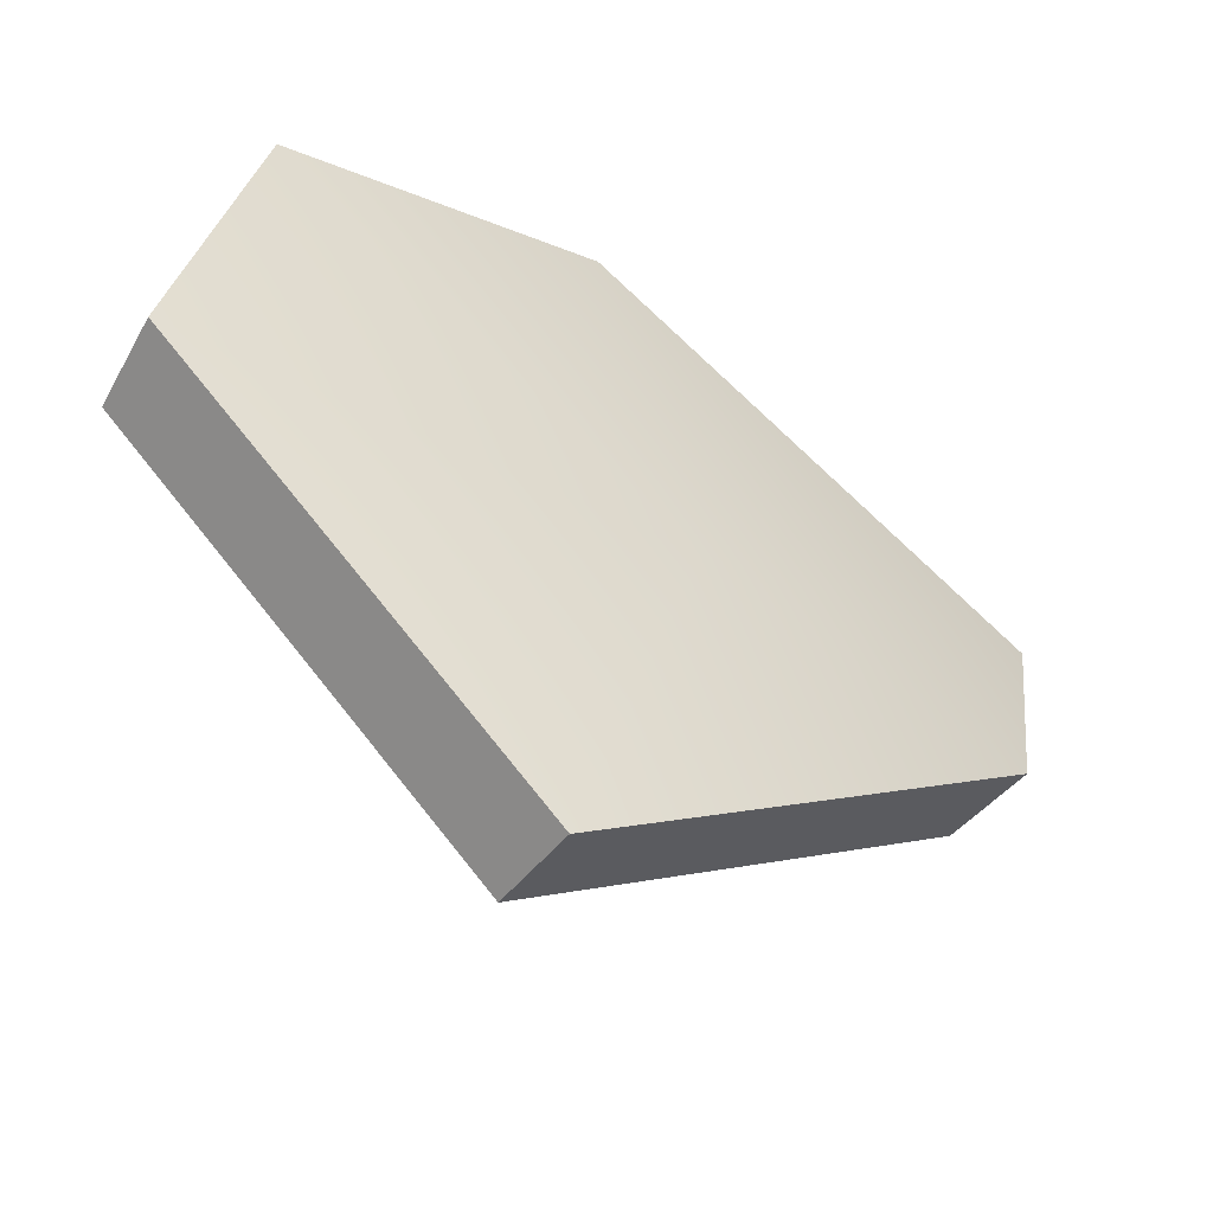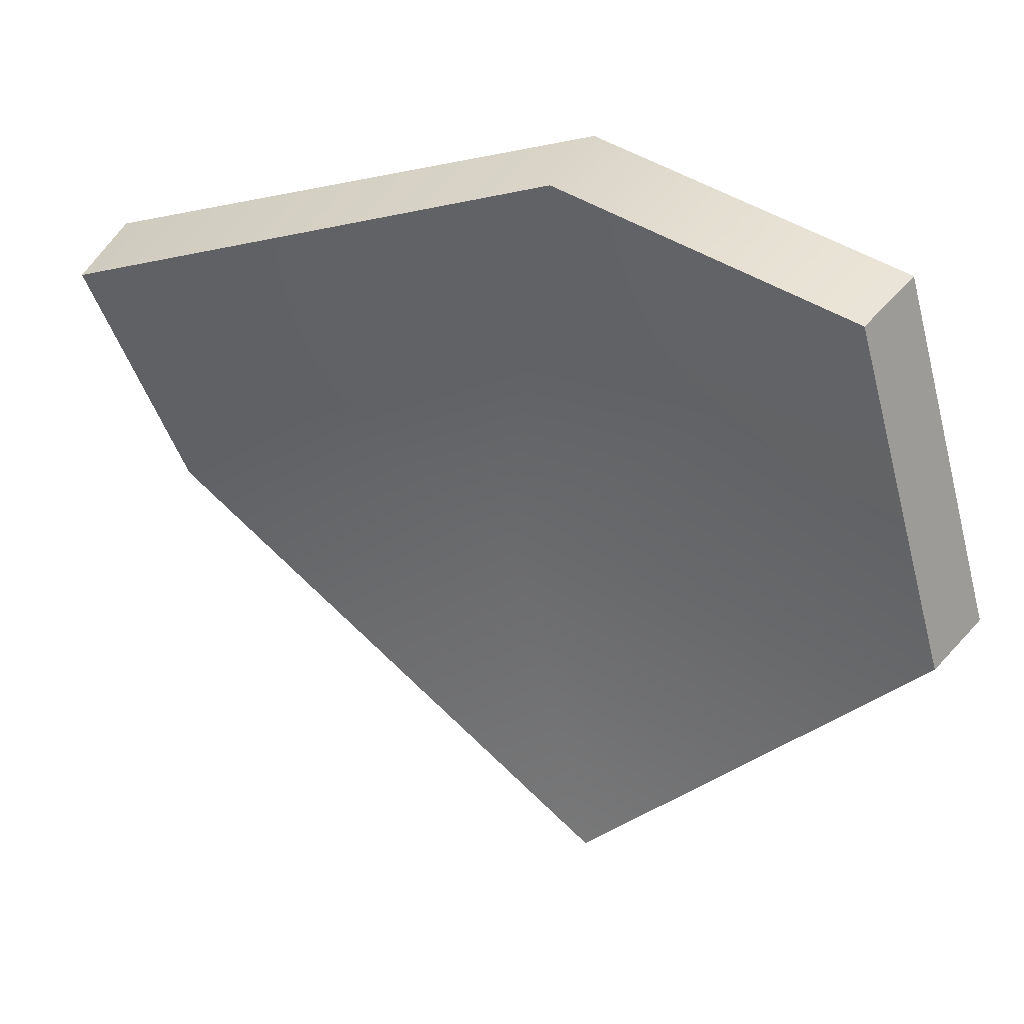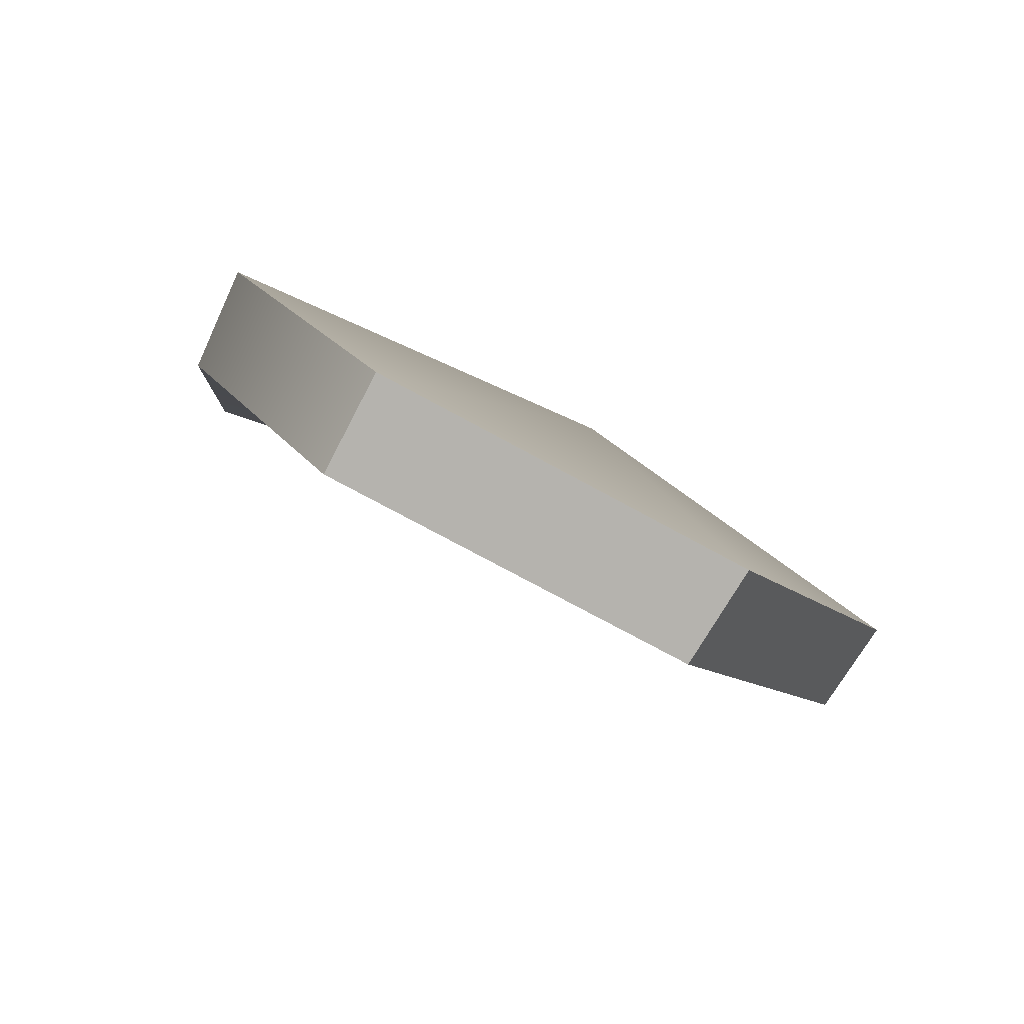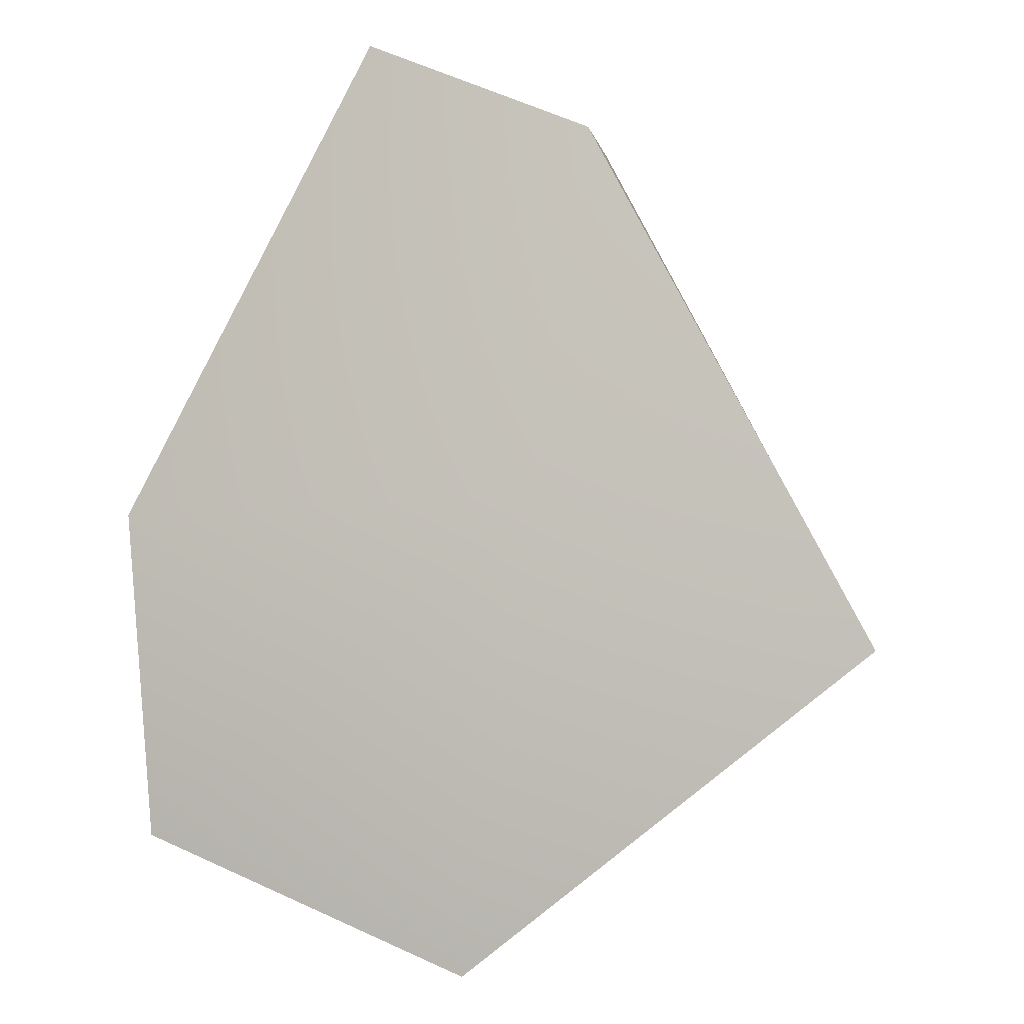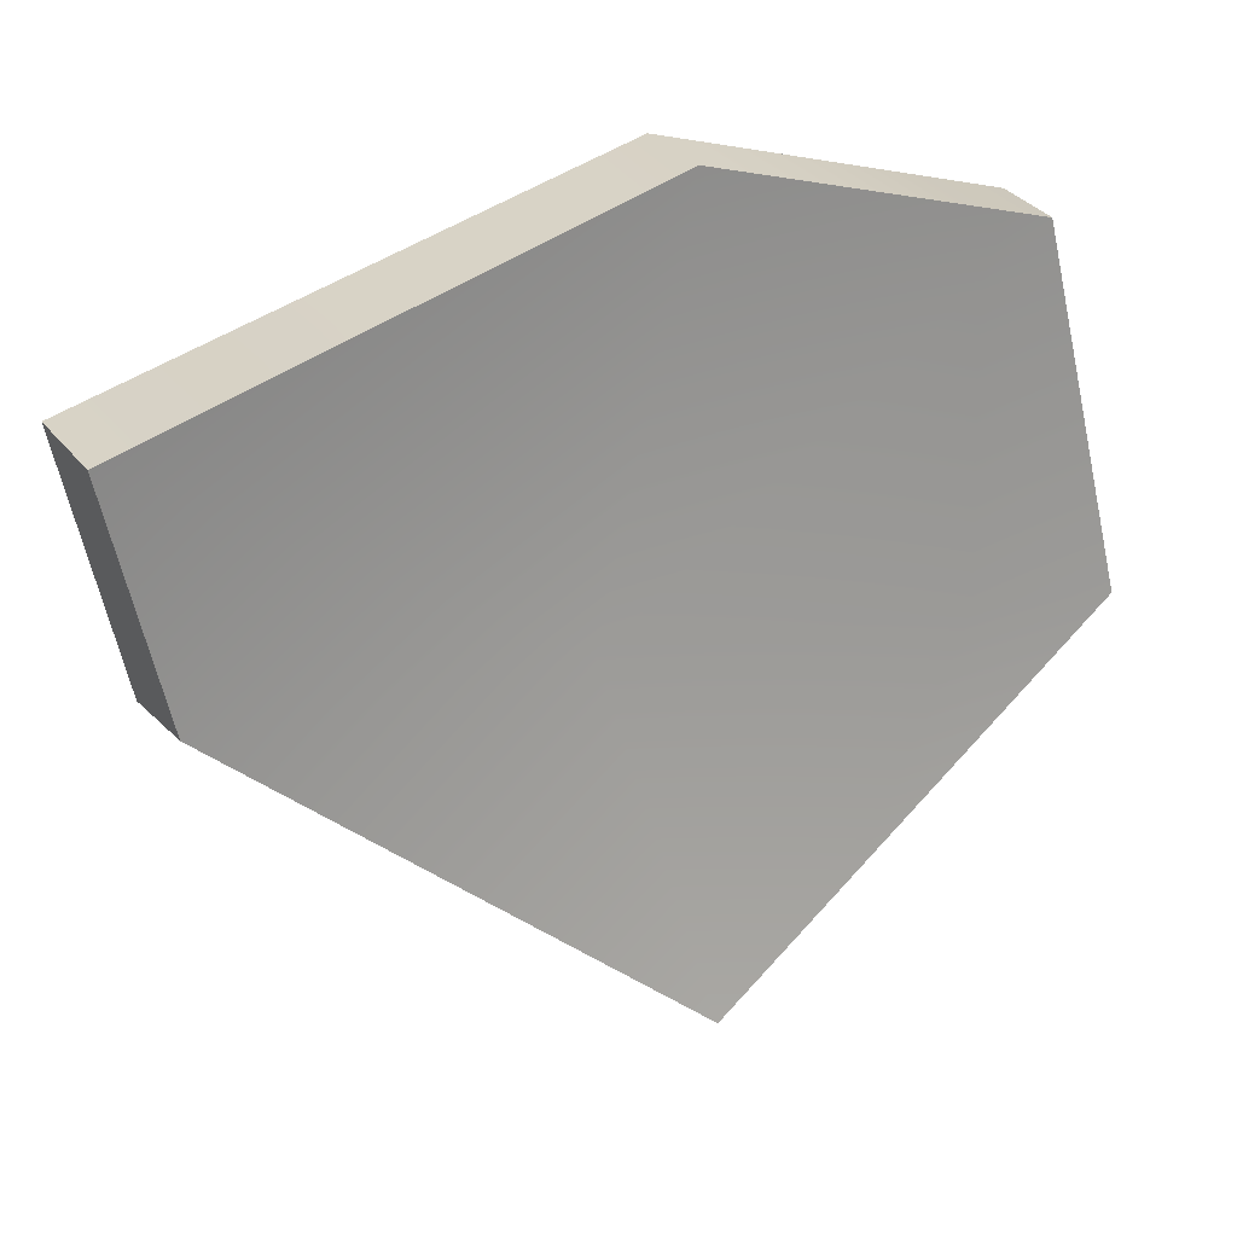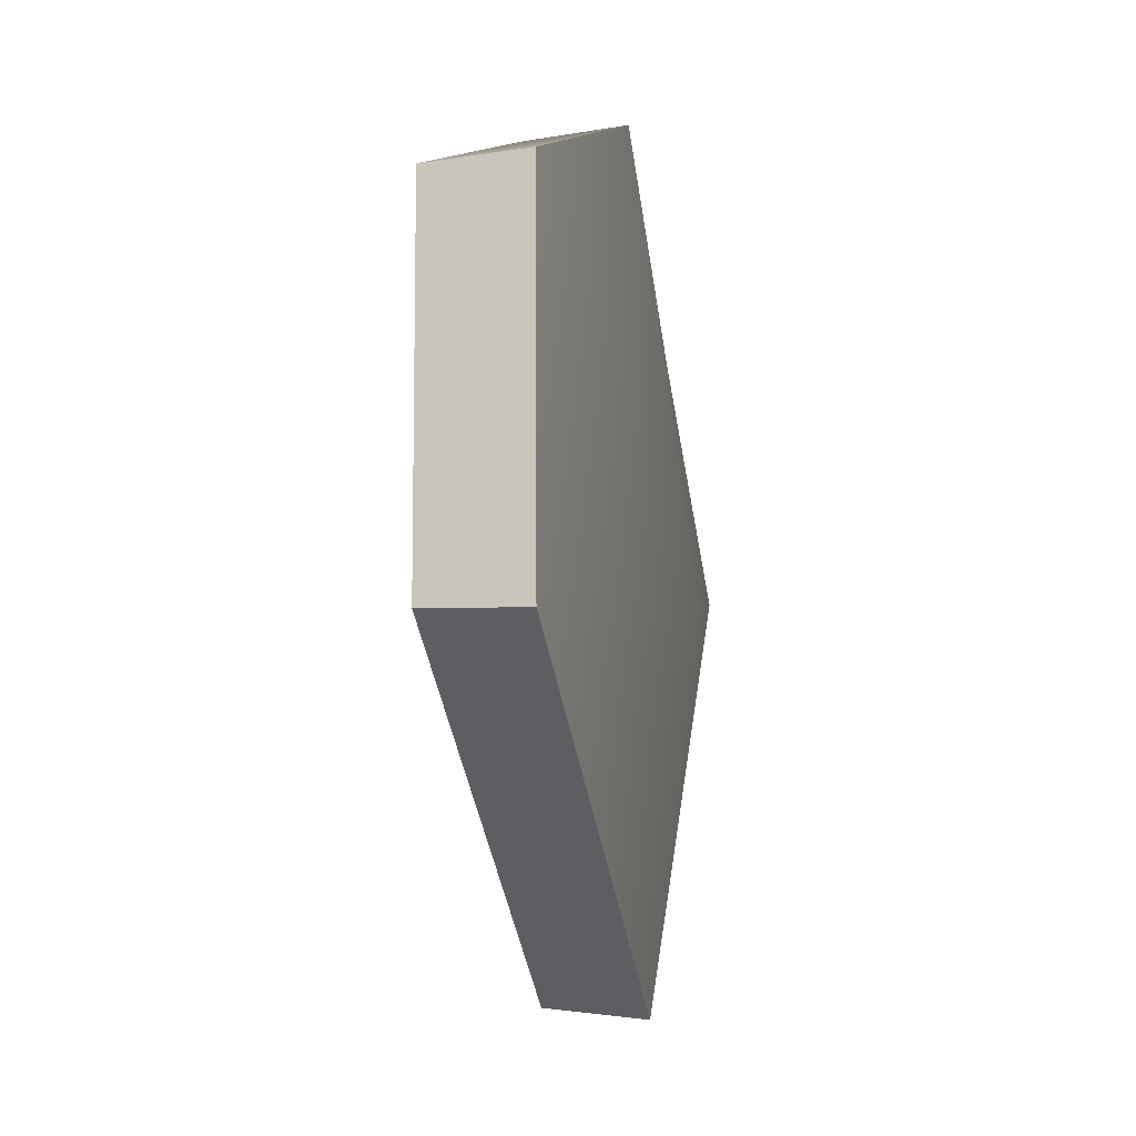
<metadata>
{"format":"obj","ext":"obj","renderer":"f3d","projection":"perspective","resolution":1024,"background":"white","views":[{"elev":-48.6,"azim":-91.7,"up":"+Y"},{"elev":31.1,"azim":150.3,"up":"+Y"},{"elev":-50.9,"azim":-127.3,"up":"+Z"},{"elev":30.4,"azim":-76.5,"up":"+Z"},{"elev":17.6,"azim":99.3,"up":"+Y"},{"elev":0.8,"azim":-137.0,"up":"+Y"}]}
</metadata>
<code>
g shard96
v -0.009079 -0.07894 -0.01675
v -0.02586 -0.08043 -0.006209
v 0.02982 -0.008998 0.07644
v 0.04528 -0.009847 0.06414
v -0.04511 -0.004889 -0.08336
v -0.06303 -0.004508 -0.07458
v -0.02586 -0.08043 -0.006209
v -0.009079 -0.07894 -0.01675
v -0.03213 0.06546 -0.06993
v -0.04987 0.06737 -0.06089
v -0.06303 -0.004508 -0.07458
v -0.04511 -0.004889 -0.08336
v -0.0006218 0.07788 -0.01314
v -0.04987 0.06737 -0.06089
v -0.03213 0.06546 -0.06993
v -0.01697 0.08043 -0.002114
v 0.06303 0.03957 0.07083
v 0.04782 0.04293 0.08336
v 0.04528 -0.009847 0.06414
v 0.02982 -0.008998 0.07644
v 0.04782 0.04293 0.08336
v 0.06303 0.03957 0.07083
v 0.02982 -0.008998 0.07644
v -0.01883 -0.007186 0.01542
v 0.04782 0.04293 0.08336
v -0.02586 -0.08043 -0.006209
v -0.01697 0.08043 -0.002114
v -0.06303 -0.004508 -0.07458
v -0.04987 0.06737 -0.06089
v 0.04528 -0.009847 0.06414
v 0.06303 0.03957 0.07083
v -0.002187 -0.007691 0.004345
v -0.009079 -0.07894 -0.01675
v -0.0006218 0.07788 -0.01314
v -0.04511 -0.004889 -0.08336
v -0.03213 0.06546 -0.06993
g shard96_0
f 3 2 1
f 4 3 1
f 7 6 5
f 8 7 5
f 11 10 9
f 12 11 9
f 15 14 13
f 14 16 13
f 13 16 17
f 16 18 17
f 21 20 19
f 22 21 19
f 25 24 23
f 23 24 26
f 25 27 24
f 26 24 28
f 24 27 29
f 24 29 28
f 32 31 30
f 32 30 33
f 34 31 32
f 32 33 35
f 34 32 36
f 36 32 35

</code>
